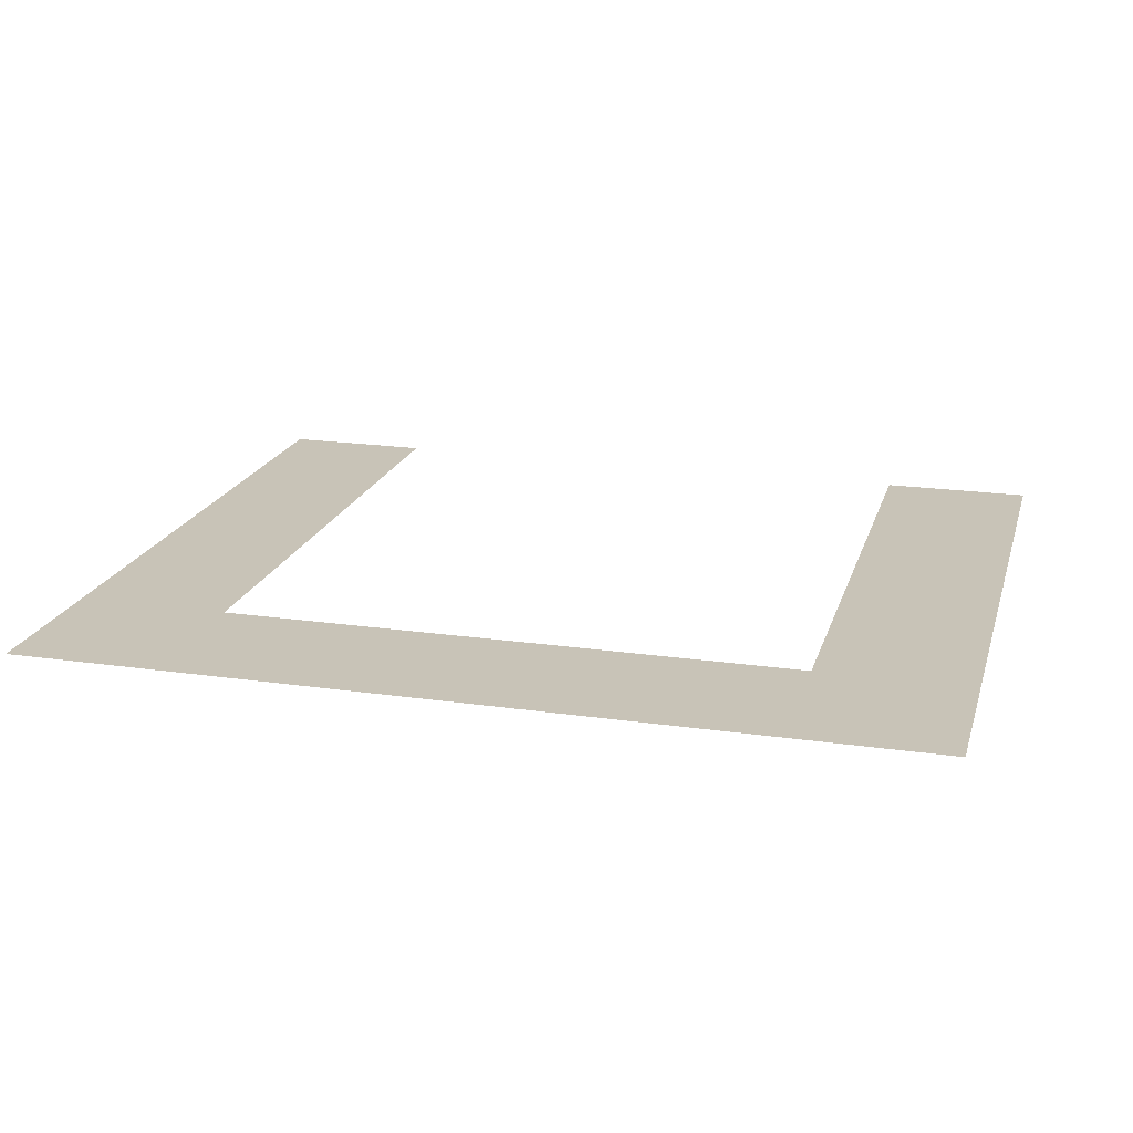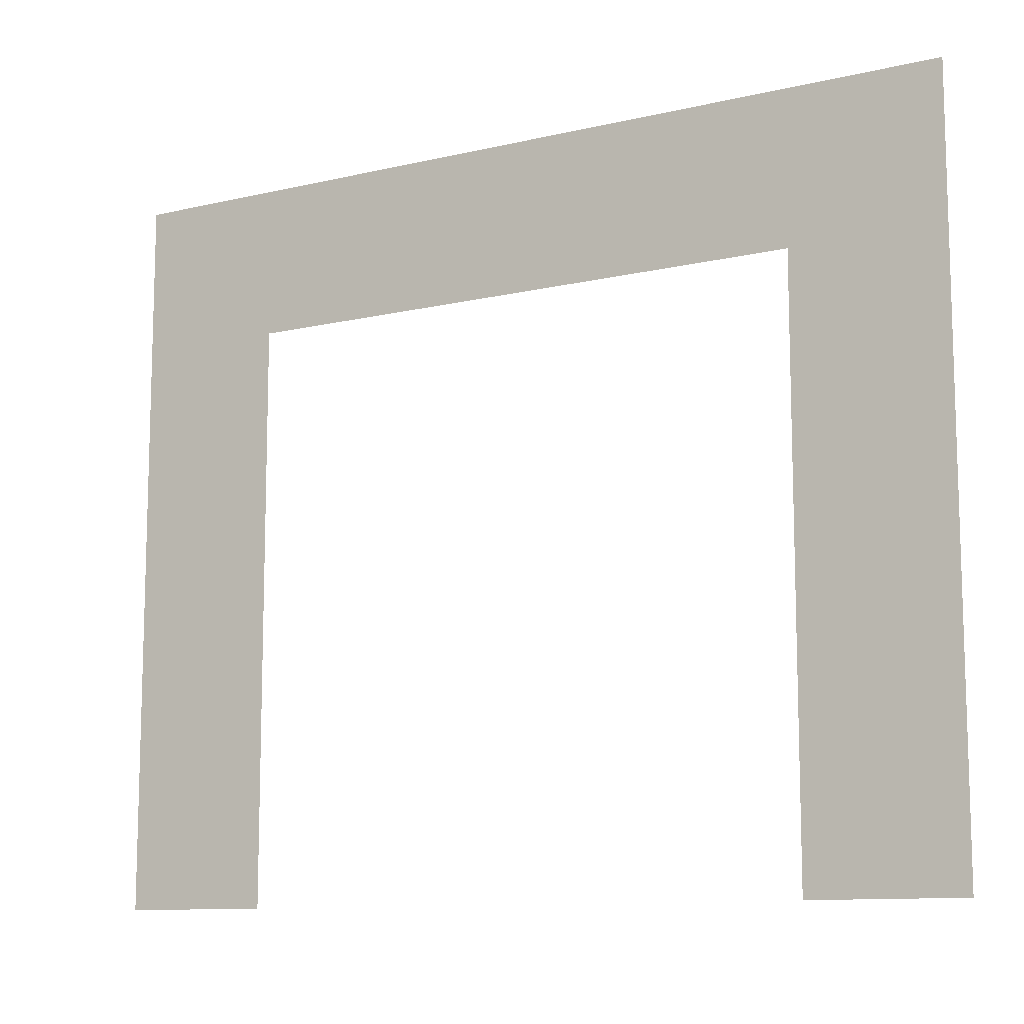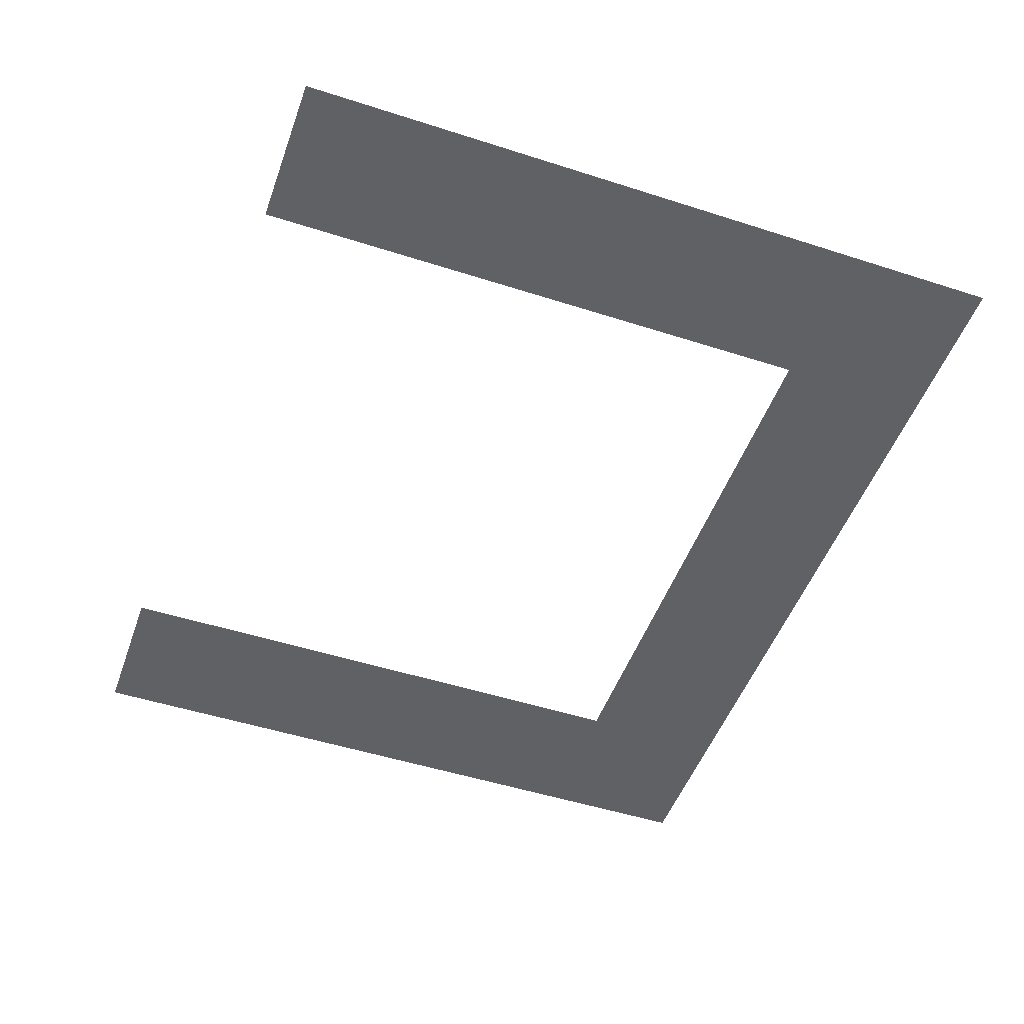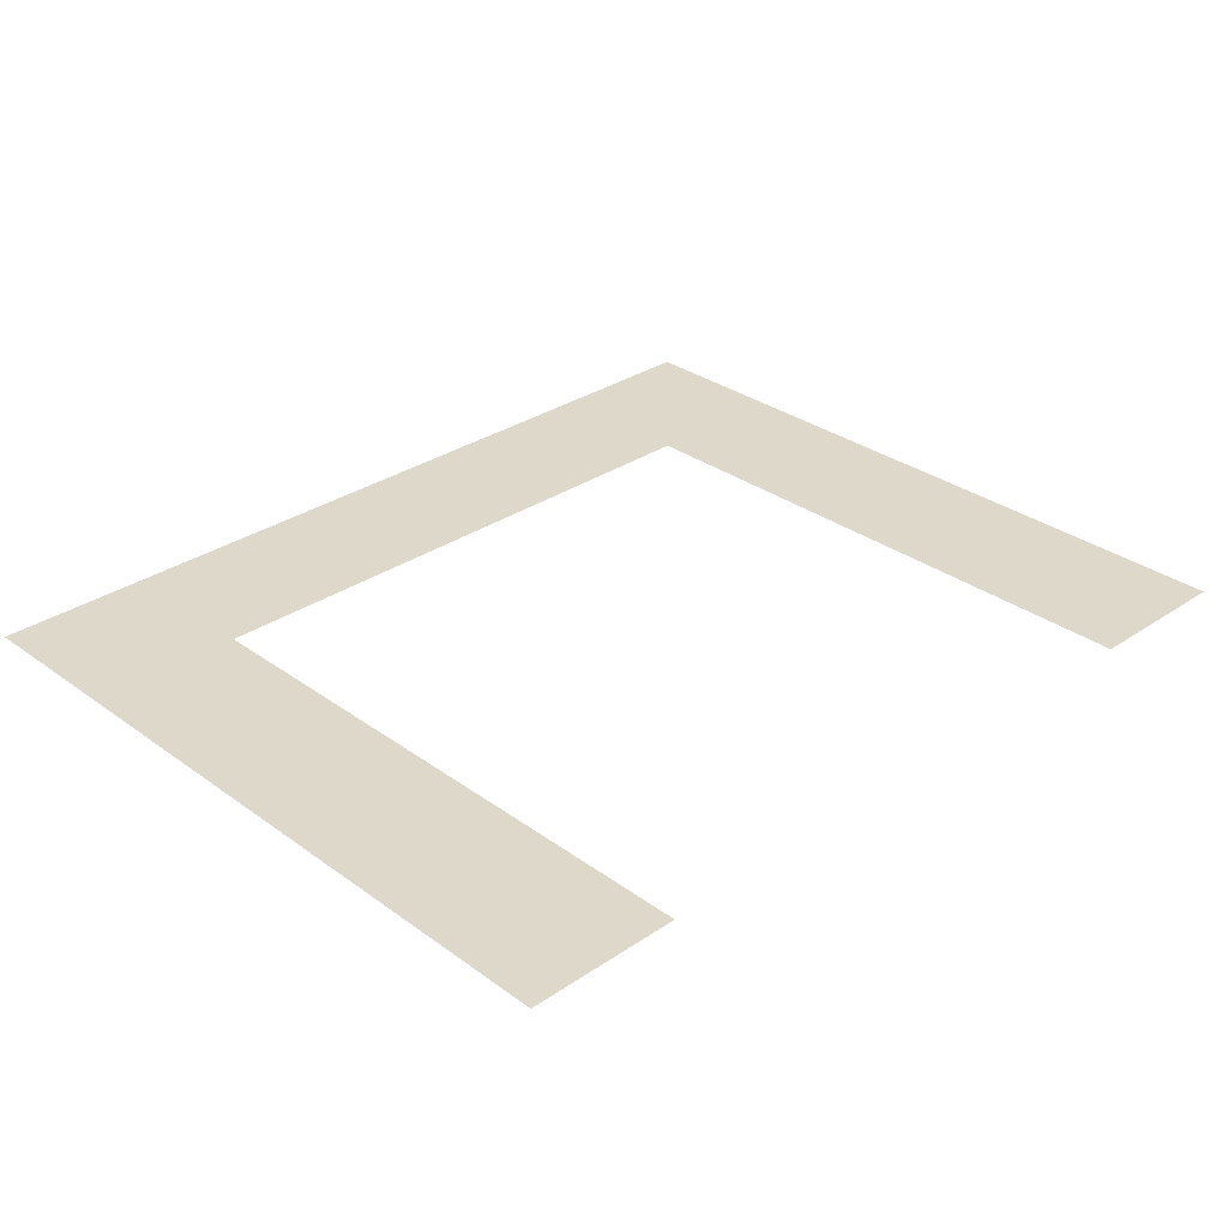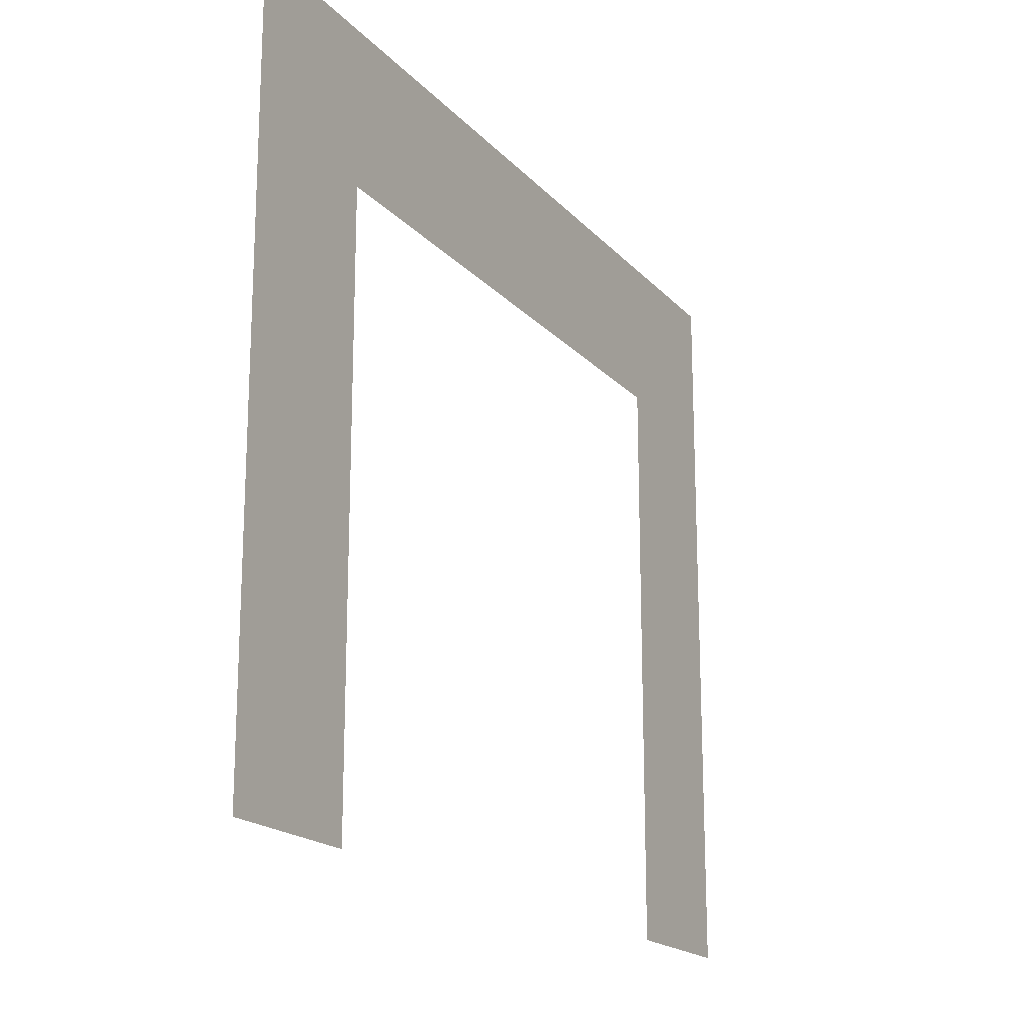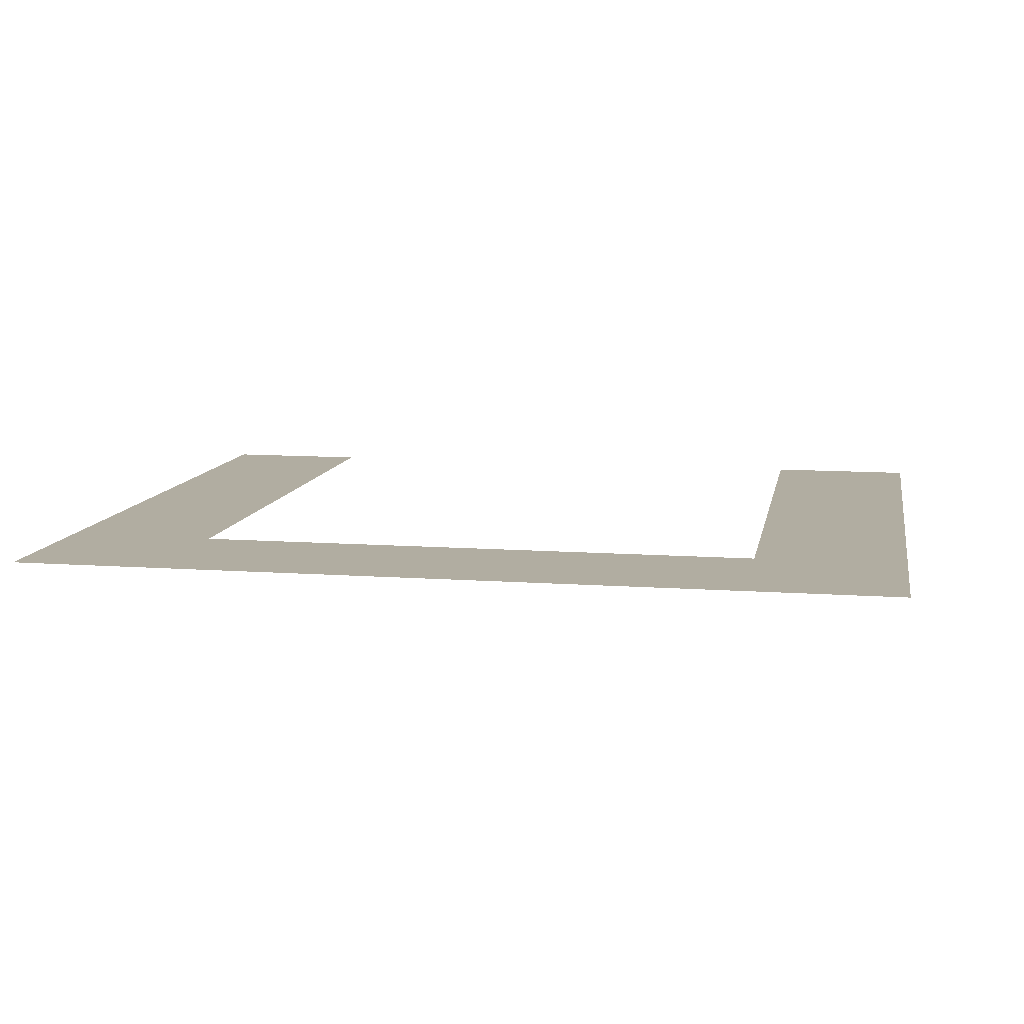
<metadata>
{"format":"obj","ext":"obj","renderer":"f3d","projection":"perspective","resolution":1024,"background":"white","views":[{"elev":19.7,"azim":-165.0,"up":"+Z"},{"elev":-11.0,"azim":30.2,"up":"+Y"},{"elev":-49.9,"azim":70.5,"up":"+Z"},{"elev":31.0,"azim":-44.0,"up":"+Z"},{"elev":-18.4,"azim":-62.0,"up":"+Y"},{"elev":10.3,"azim":-169.6,"up":"+Z"}]}
</metadata>
<code>
g default
v 0 0 0.06259
v 0 5 0.06259
v 0 3.962 0.06259
v 1.037 5 0.06259
v 1.037 3.962 0.06259
v 1.037 0 0.06259
v 6 0 0.06259
v 6 5 0.06259
v 6 3.962 0.06259
v 4.963 5 0.06259
v 4.963 3.962 0.06259
v 4.963 0 0.06259
g polySurface2824
f 1 6 5 3
f 4 2 3 5
f 10 4 5 11
f 7 9 11 12
f 10 11 9 8

</code>
